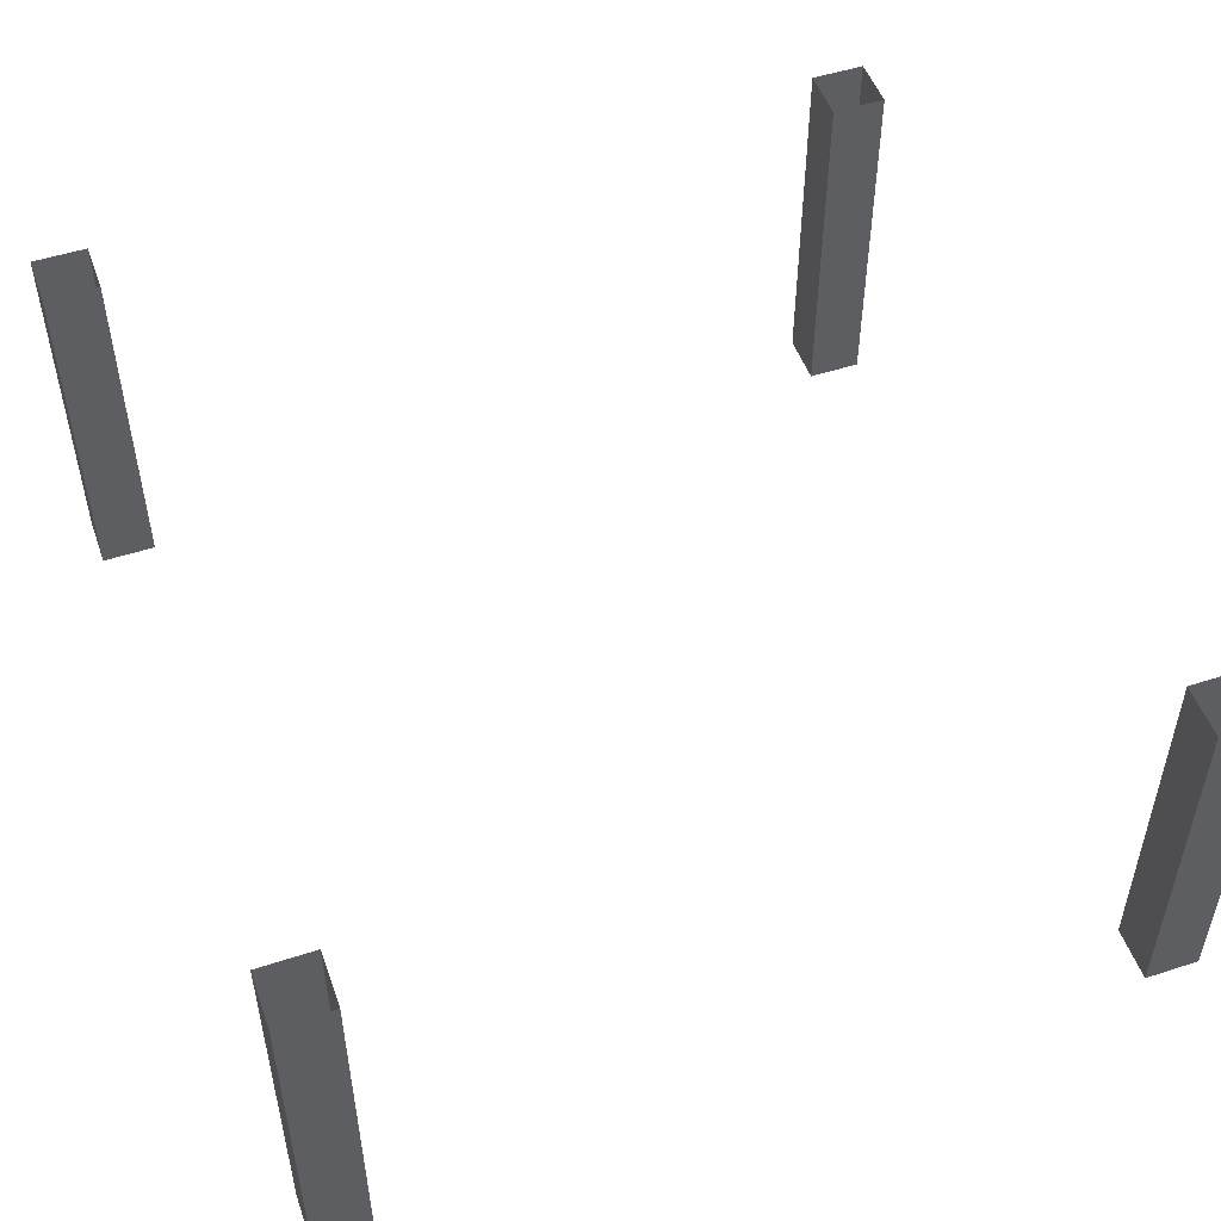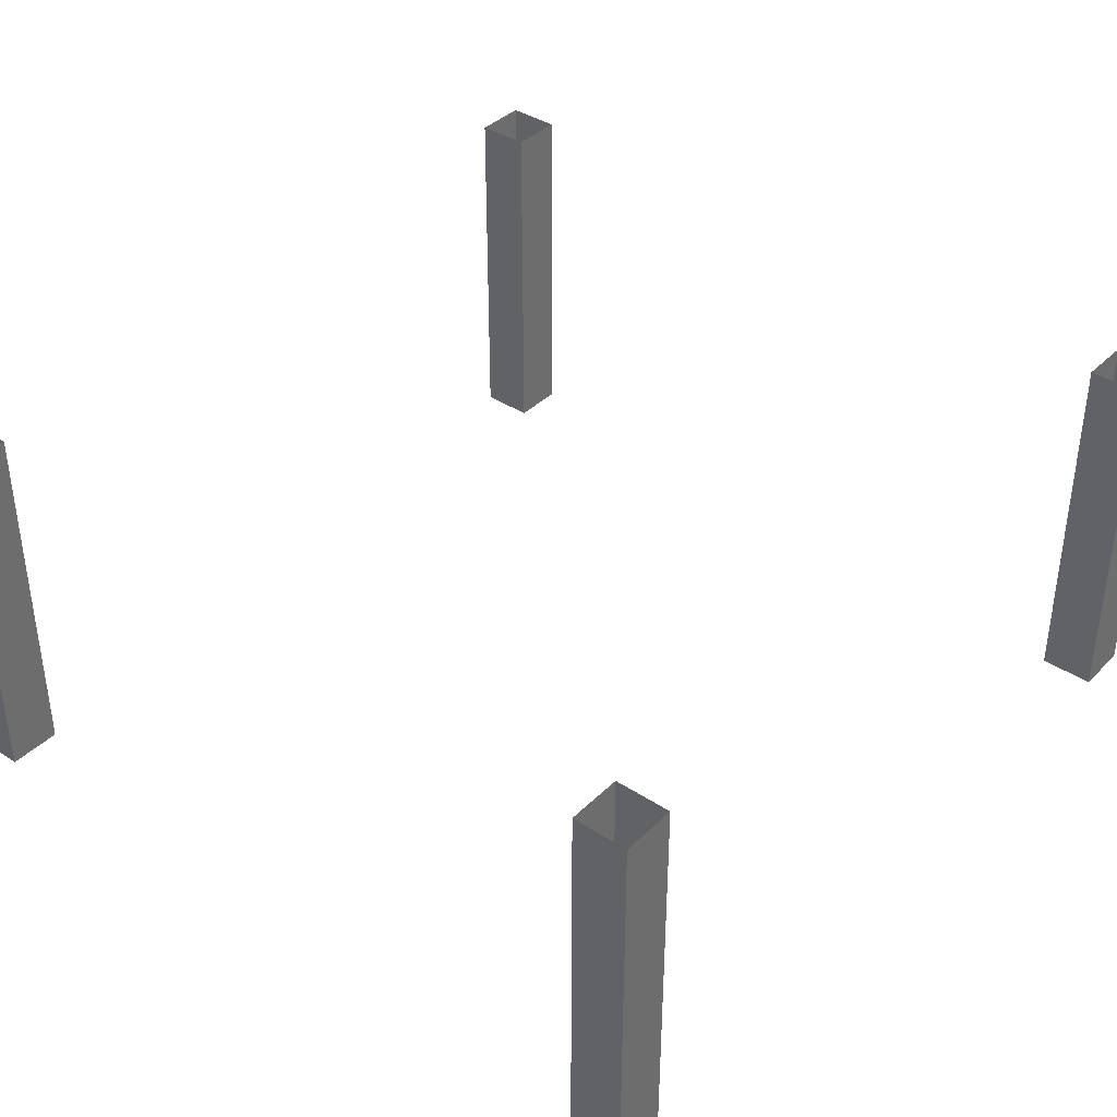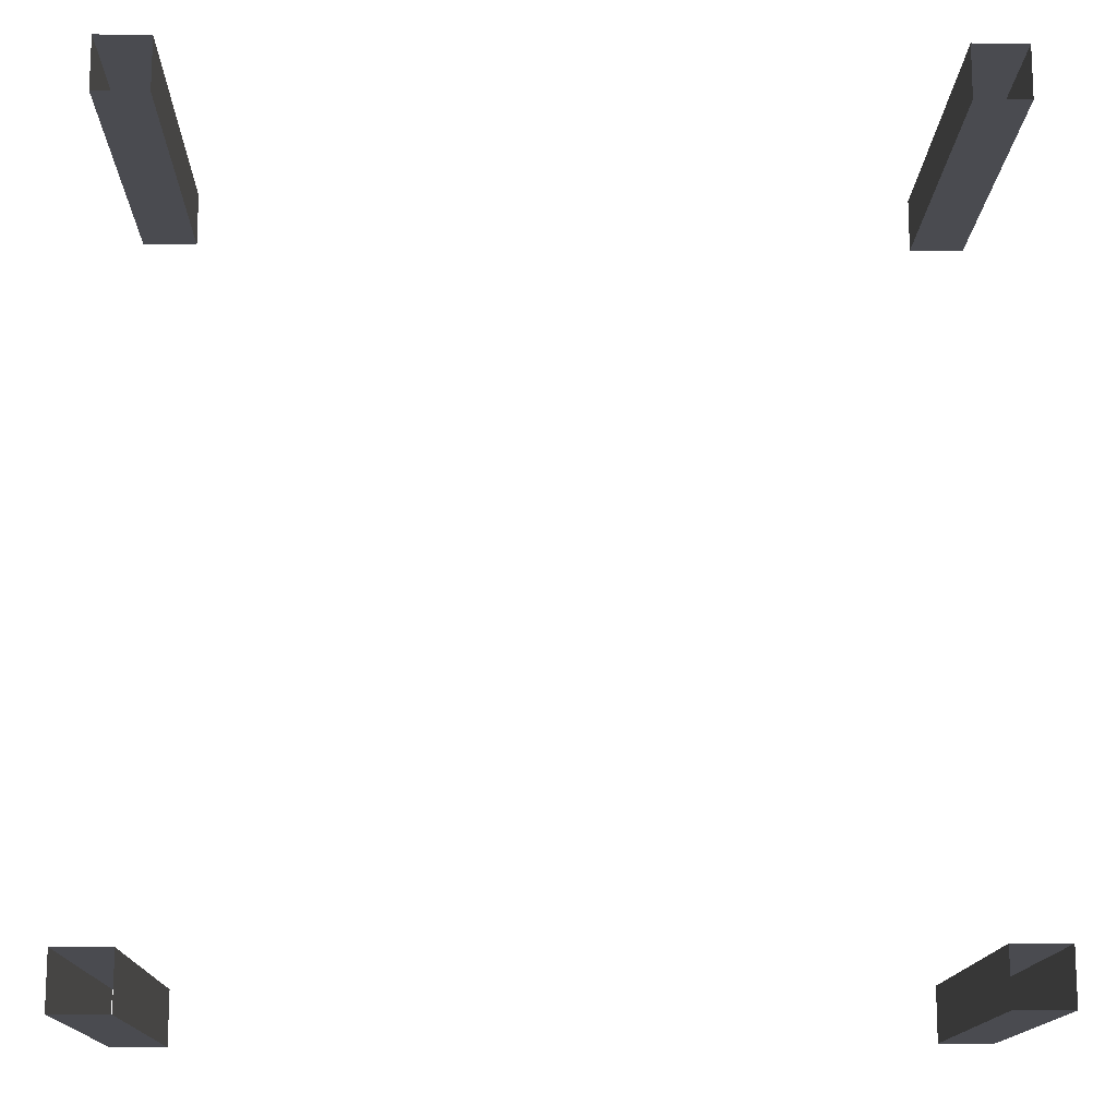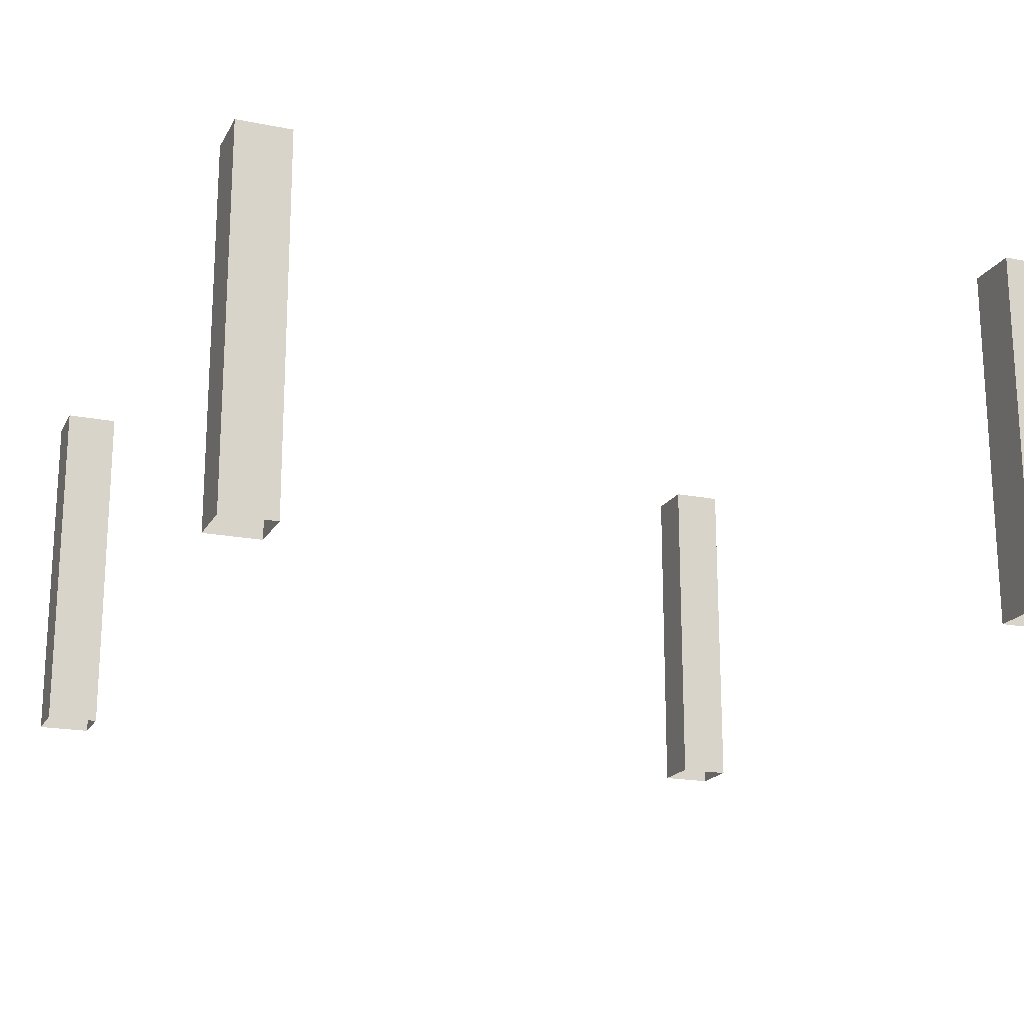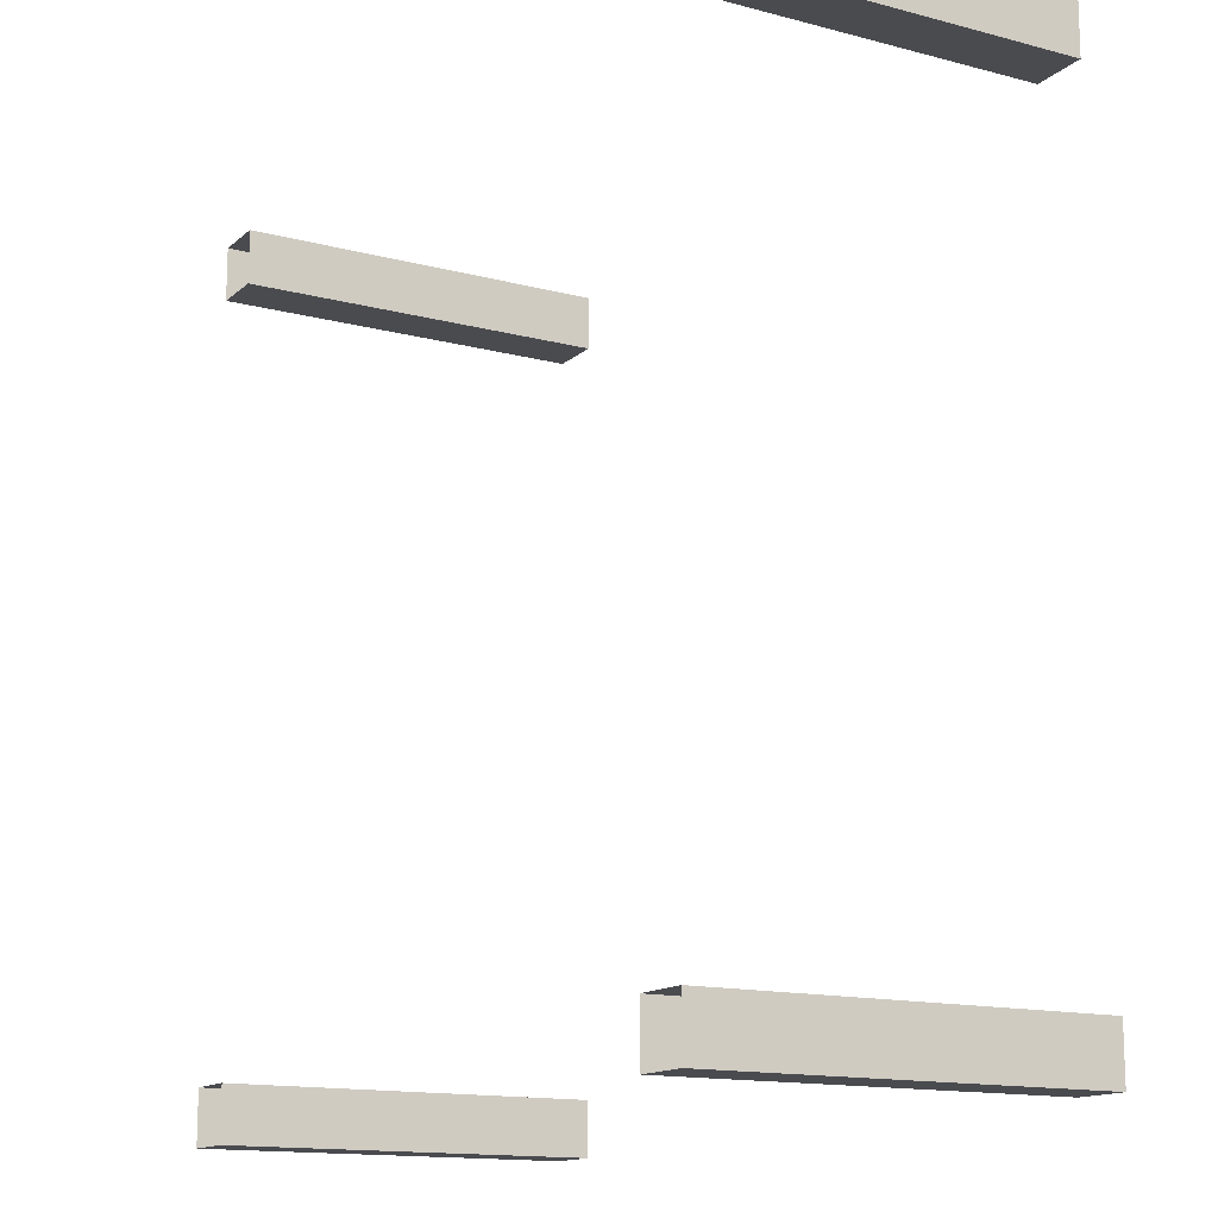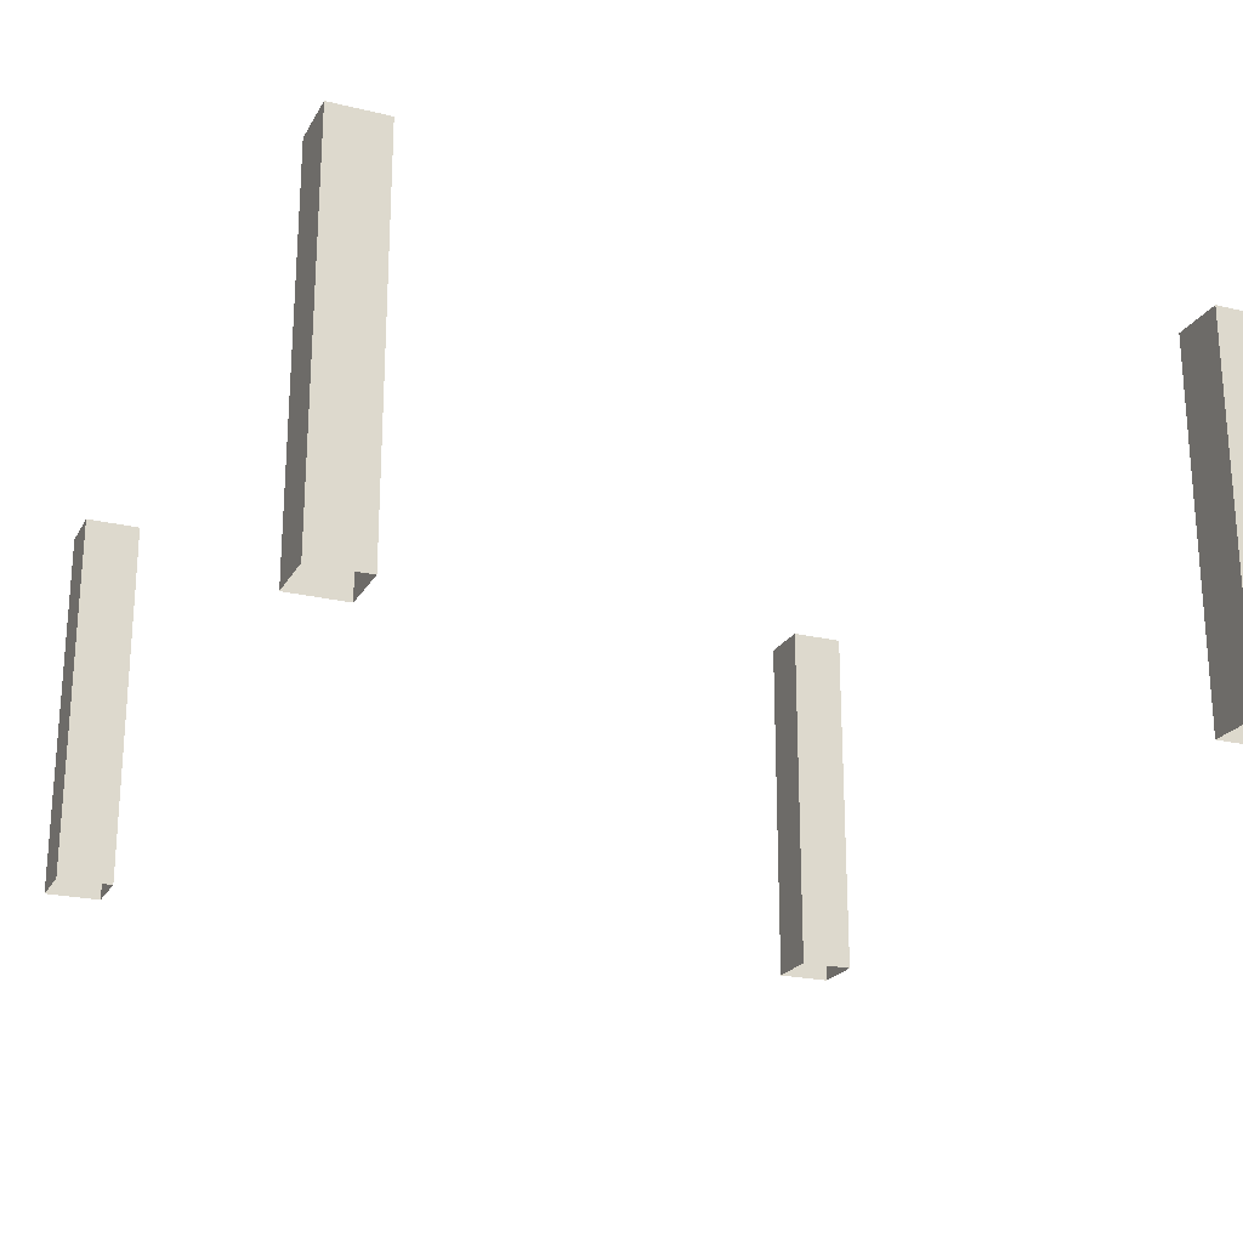
<metadata>
{"format":"obj","ext":"obj","renderer":"f3d","projection":"perspective","resolution":1024,"background":"white","views":[{"elev":51.2,"azim":160.5,"up":"+Y"},{"elev":38.3,"azim":-140.5,"up":"+Y"},{"elev":-14.5,"azim":178.7,"up":"+Z"},{"elev":-18.7,"azim":-111.0,"up":"+Y"},{"elev":-14.3,"azim":-119.9,"up":"+Z"},{"elev":-22.3,"azim":157.2,"up":"+Y"}]}
</metadata>
<code>
g Box207
v -6.25 -28.44 6.25
v -6.25 -42.82 6.25
v 6.25 -28.44 6.25
v 6.25 -42.82 6.25
v -6.25 -28.44 -6.25
v -6.25 -42.82 -6.25
v -6.25 -28.44 6.25
v -6.25 -42.82 6.25
v 6.25 -28.44 -6.25
v 6.25 -42.82 -6.25
v -6.25 -28.44 -6.25
v -6.25 -42.82 -6.25
v 6.25 -28.44 6.25
v 6.25 -42.82 6.25
v 6.25 -28.44 -6.25
v 6.25 -42.82 -6.25
v 6.25 0.9805 6.25
v -6.25 0.9762 6.25
v 6.25 42.82 6.25
v -6.25 42.82 6.25
v -6.25 0.9762 6.25
v -6.25 0.9762 -6.25
v -6.25 42.82 6.25
v -6.25 42.82 -6.25
v 6.25 0.9762 -6.25
v 6.25 0.9805 6.25
v 6.25 42.82 -6.25
v 6.25 42.82 6.25
v -6.25 0.9762 -6.25
v 6.25 0.9762 -6.25
v -6.25 42.82 -6.25
v 6.25 42.82 -6.25
v -6.25 -28.44 191
v -6.25 -42.82 191
v 6.25 -28.44 191
v 6.25 -42.82 191
v -6.25 -28.44 178.5
v -6.25 -42.82 178.5
v -6.25 -28.44 191
v -6.25 -42.82 191
v 6.25 -28.44 178.5
v 6.25 -42.82 178.5
v -6.25 -28.44 178.5
v -6.25 -42.82 178.5
v 6.25 -28.44 191
v 6.25 -42.82 191
v 6.25 -28.44 178.5
v 6.25 -42.82 178.5
v 6.25 0.9805 191
v -6.25 0.9762 191
v 6.25 42.82 191
v -6.25 42.82 191
v -6.25 0.9762 191
v -6.25 0.9762 178.5
v -6.25 42.82 191
v -6.25 42.82 178.5
v 6.25 0.9762 178.5
v 6.25 0.9805 191
v 6.25 42.82 178.5
v 6.25 42.82 191
v -6.25 0.9762 178.5
v 6.25 0.9762 178.5
v -6.25 42.82 178.5
v 6.25 42.82 178.5
v 174.3 -28.44 191
v 174.3 -42.82 191
v 186.8 -28.44 191
v 186.8 -42.82 191
v 174.3 -28.44 178.5
v 174.3 -42.82 178.5
v 174.3 -28.44 191
v 174.3 -42.82 191
v 186.8 -28.44 178.5
v 186.8 -42.82 178.5
v 174.3 -28.44 178.5
v 174.3 -42.82 178.5
v 186.8 -28.44 191
v 186.8 -42.82 191
v 186.8 -28.44 178.5
v 186.8 -42.82 178.5
v 186.8 0.9805 191
v 174.3 0.9762 191
v 186.8 42.82 191
v 174.3 42.82 191
v 174.3 0.9762 191
v 174.3 0.9762 178.5
v 174.3 42.82 191
v 174.3 42.82 178.5
v 186.8 0.9762 178.5
v 186.8 0.9805 191
v 186.8 42.82 178.5
v 186.8 42.82 191
v 174.3 0.9762 178.5
v 186.8 0.9762 178.5
v 174.3 42.82 178.5
v 186.8 42.82 178.5
v 174.3 -28.44 5.13
v 174.3 -42.82 5.13
v 186.8 -28.44 5.13
v 186.8 -42.82 5.13
v 174.3 -28.44 -7.37
v 174.3 -42.82 -7.37
v 174.3 -28.44 5.13
v 174.3 -42.82 5.13
v 186.8 -28.44 -7.37
v 186.8 -42.82 -7.37
v 174.3 -28.44 -7.37
v 174.3 -42.82 -7.37
v 186.8 -28.44 5.13
v 186.8 -42.82 5.13
v 186.8 -28.44 -7.37
v 186.8 -42.82 -7.37
v 186.8 0.9805 5.13
v 174.3 0.9762 5.13
v 186.8 42.82 5.13
v 174.3 42.82 5.13
v 174.3 0.9762 5.13
v 174.3 0.9762 -7.37
v 174.3 42.82 5.13
v 174.3 42.82 -7.37
v 174.3 0.9762 -7.37
v 186.8 0.9762 -7.37
v 186.8 0.9805 5.13
v 186.8 42.82 -7.37
v 186.8 42.82 5.13
v 186.8 0.9762 -7.37
v 186.8 0.9805 5.13
v 174.3 0.9762 -7.37
v 186.8 0.9762 -7.37
v 174.3 42.82 -7.37
v 186.8 42.82 -7.37
v 174.3 0.9762 -7.37
v 186.8 0.9762 -7.37
f 3 1 2
f 2 4 3
f 7 5 6
f 6 8 7
f 11 9 10
f 10 12 11
f 15 13 14
f 14 16 15
f 3 17 18
f 18 1 3
f 17 19 20
f 20 18 17
f 7 21 22
f 22 5 7
f 21 23 24
f 24 22 21
f 15 25 26
f 26 13 15
f 25 27 28
f 28 26 25
f 11 29 30
f 30 9 11
f 29 31 32
f 32 30 29
f 35 33 34
f 34 36 35
f 39 37 38
f 38 40 39
f 43 41 42
f 42 44 43
f 47 45 46
f 46 48 47
f 35 49 50
f 50 33 35
f 49 51 52
f 52 50 49
f 39 53 54
f 54 37 39
f 53 55 56
f 56 54 53
f 47 57 58
f 58 45 47
f 57 59 60
f 60 58 57
f 43 61 62
f 62 41 43
f 61 63 64
f 64 62 61
f 67 65 66
f 66 68 67
f 71 69 70
f 70 72 71
f 75 73 74
f 74 76 75
f 79 77 78
f 78 80 79
f 67 81 82
f 82 65 67
f 81 83 84
f 84 82 81
f 71 85 86
f 86 69 71
f 85 87 88
f 88 86 85
f 79 89 90
f 90 77 79
f 89 91 92
f 92 90 89
f 75 93 94
f 94 73 75
f 93 95 96
f 96 94 93
f 99 97 98
f 98 100 99
f 103 101 102
f 102 104 103
f 107 105 106
f 106 108 107
f 111 109 110
f 110 112 111
f 99 113 114
f 114 97 99
f 113 115 116
f 116 114 113
f 103 117 118
f 118 101 103
f 117 119 120
f 120 121 117
f 111 122 123
f 123 109 111
f 126 124 125
f 125 127 126
f 107 128 129
f 129 105 107
f 132 130 131
f 131 133 132

</code>
